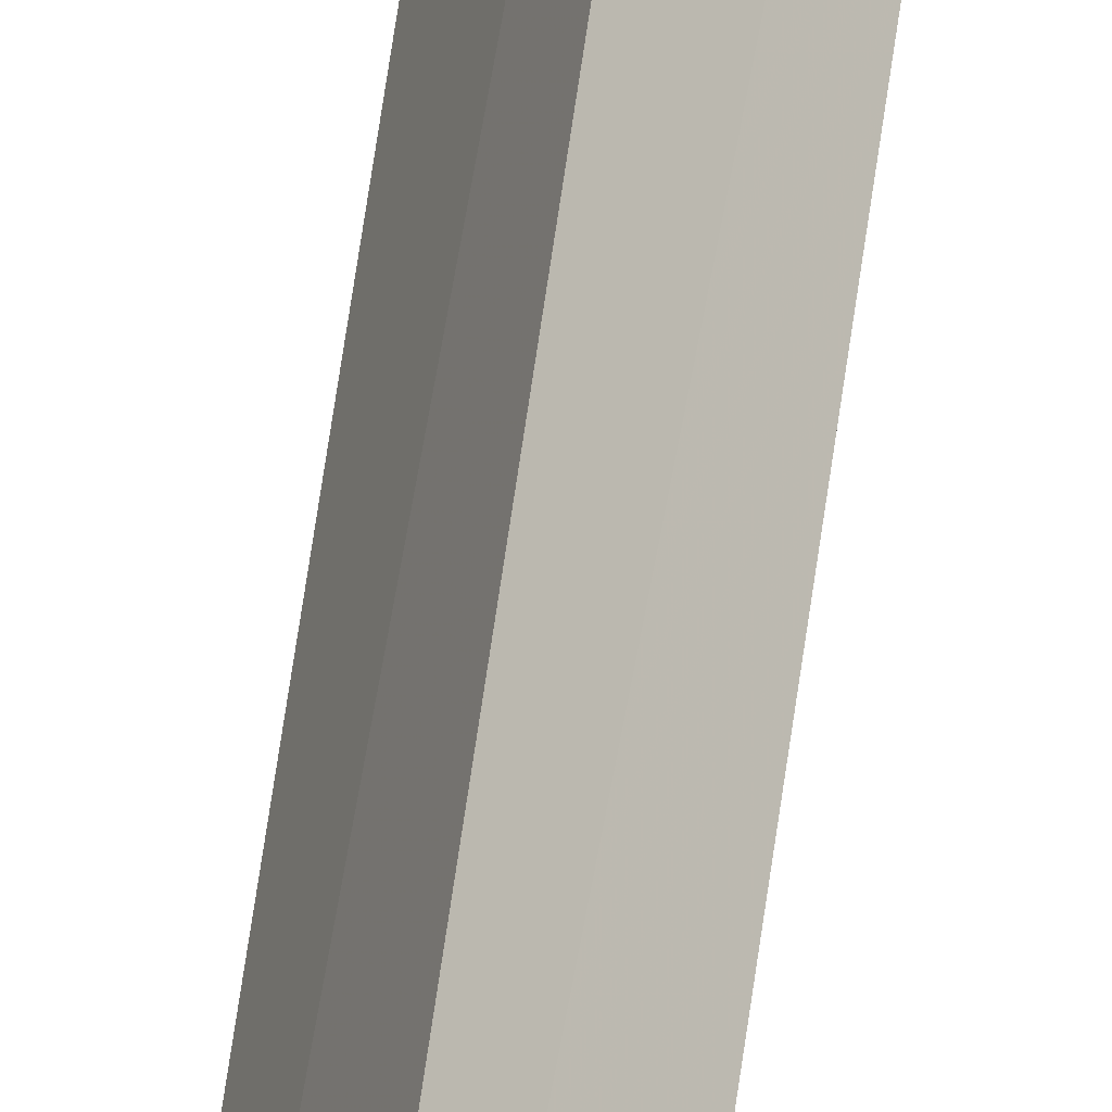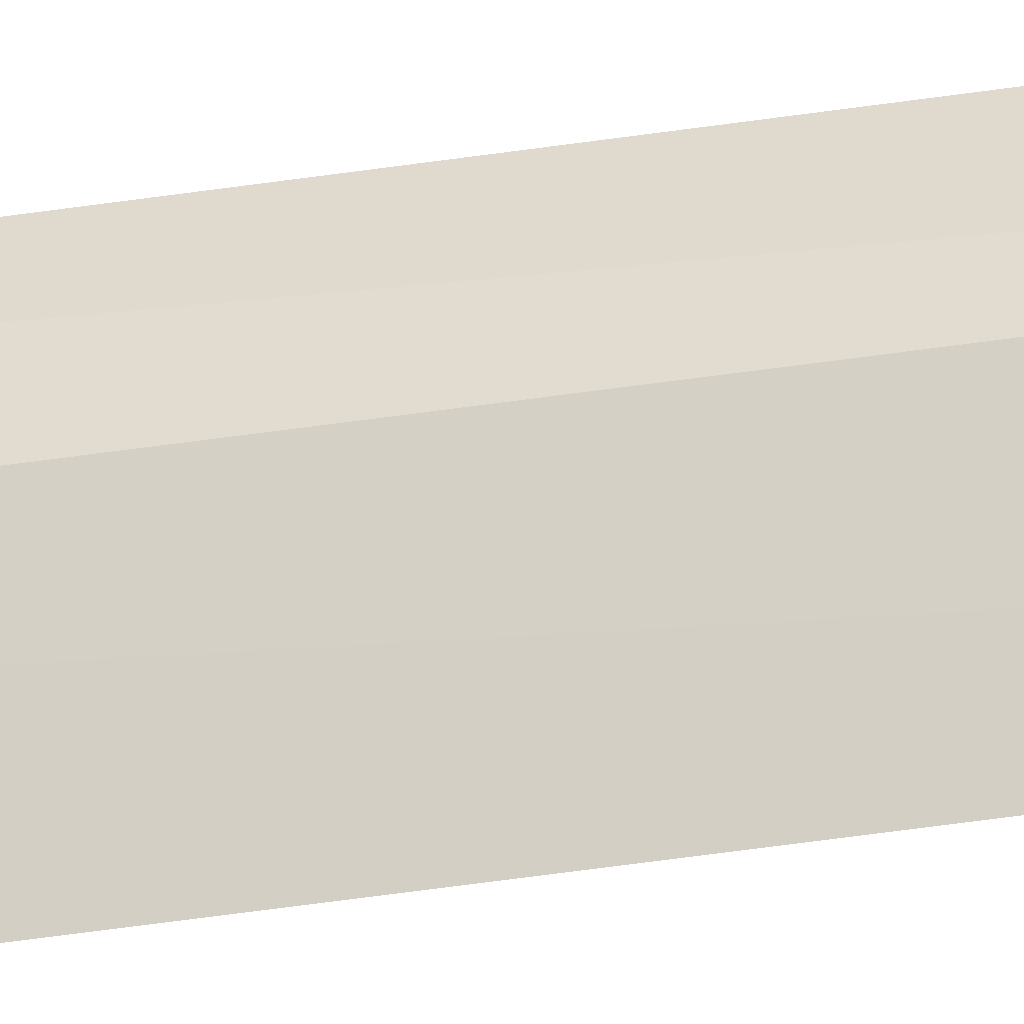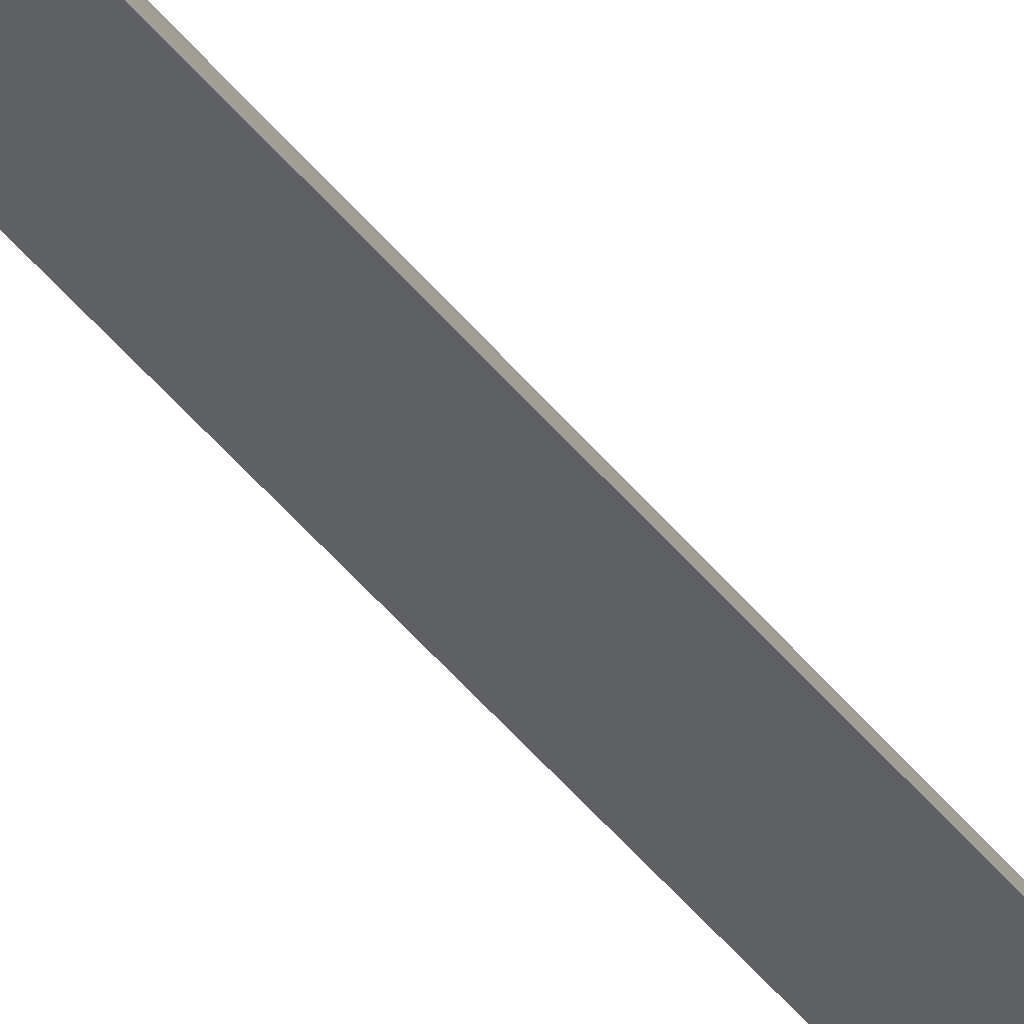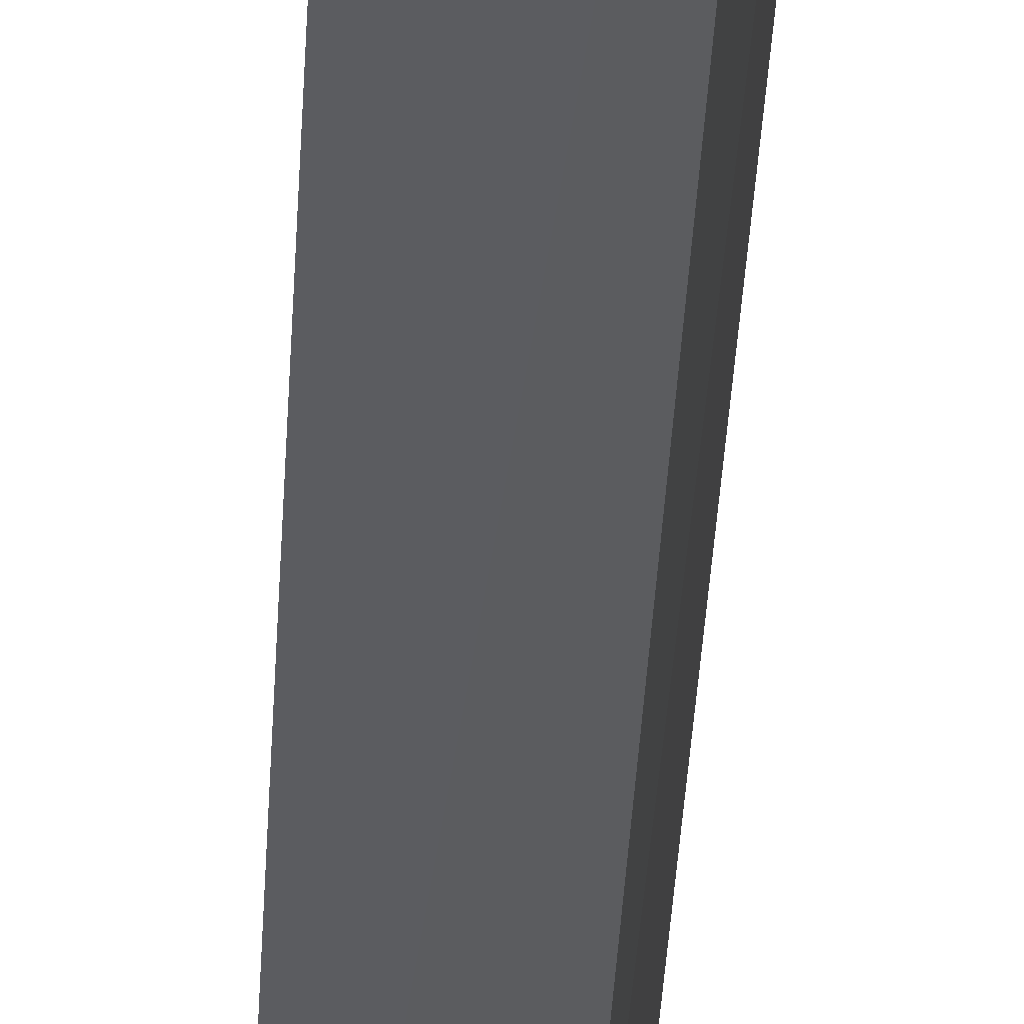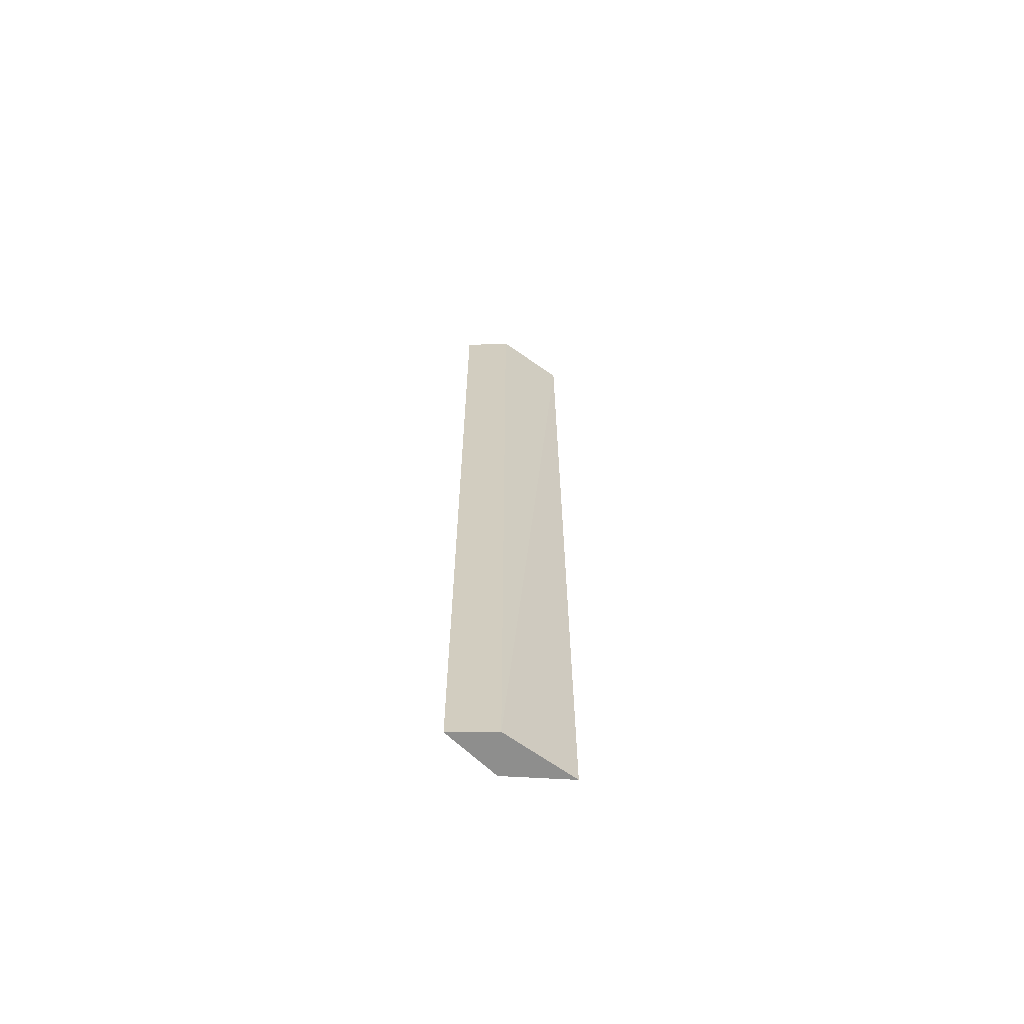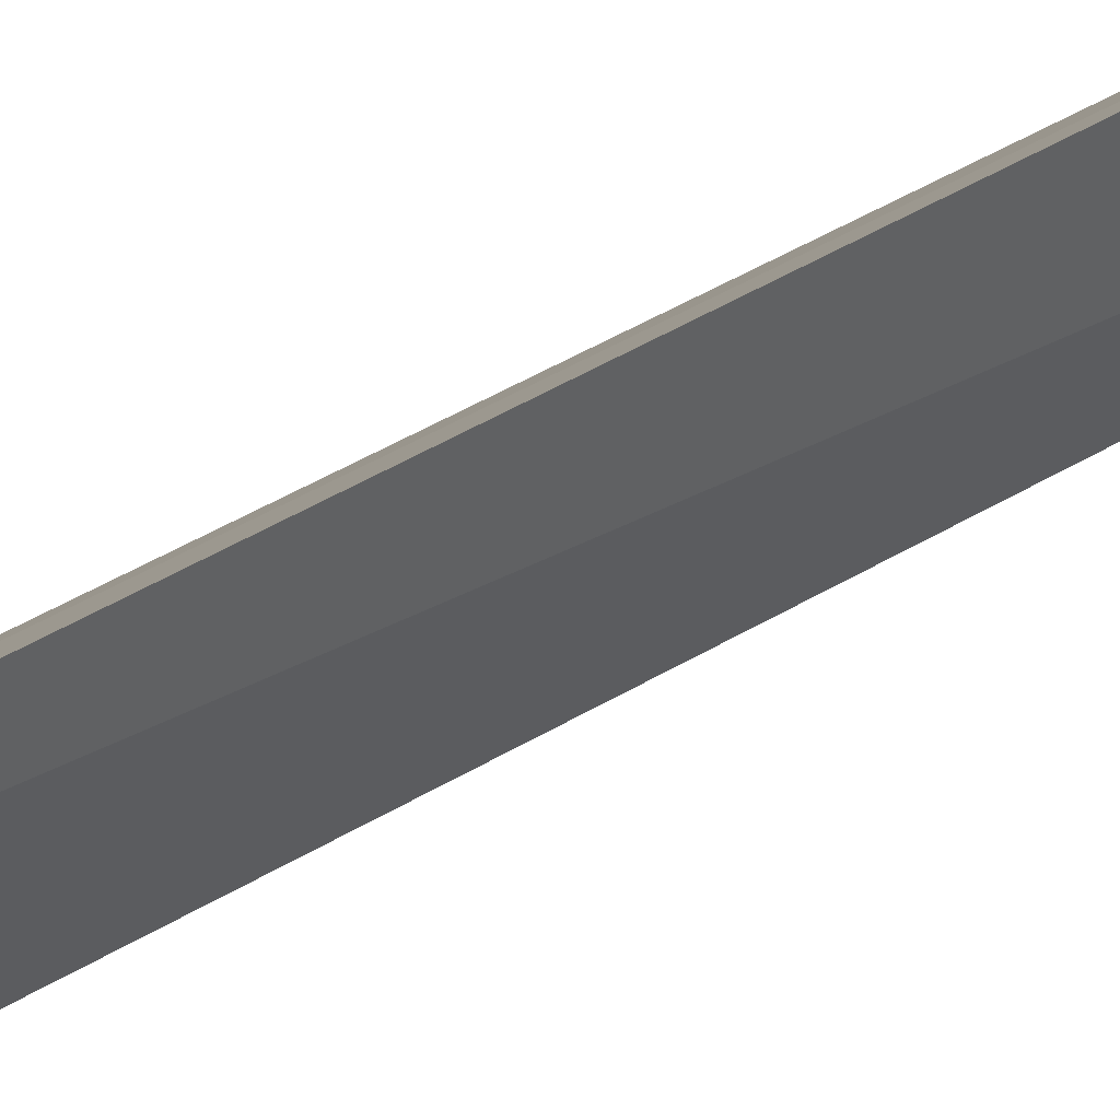
<metadata>
{"format":"obj","ext":"obj","renderer":"f3d","projection":"perspective","resolution":1024,"background":"white","views":[{"elev":77.9,"azim":-171.4,"up":"+Z"},{"elev":-65.8,"azim":-82.1,"up":"+Z"},{"elev":-56.1,"azim":39.8,"up":"+Z"},{"elev":-28.5,"azim":177.7,"up":"+Z"},{"elev":-65.2,"azim":33.4,"up":"+Y"},{"elev":25.4,"azim":-139.3,"up":"+Z"}]}
</metadata>
<code>
v -0.06805 0.1218 0.02129
v -0.05581 -0.04975 0.003587
v -0.0608 -0.04977 0.0169
v -0.05555 0.121 0.004143
v -0.0655 0.1216 0.01124
v -0.06074 0.122 0.0168
v -0.06551 -0.04972 0.01079
v -0.06792 -0.04973 0.02147
f 3 2 4
f 5 4 2
f 6 3 4
f 6 5 1
f 6 4 5
f 7 5 2
f 7 2 3
f 7 1 5
f 8 6 1
f 8 3 6
f 8 7 3
f 8 1 7

</code>
